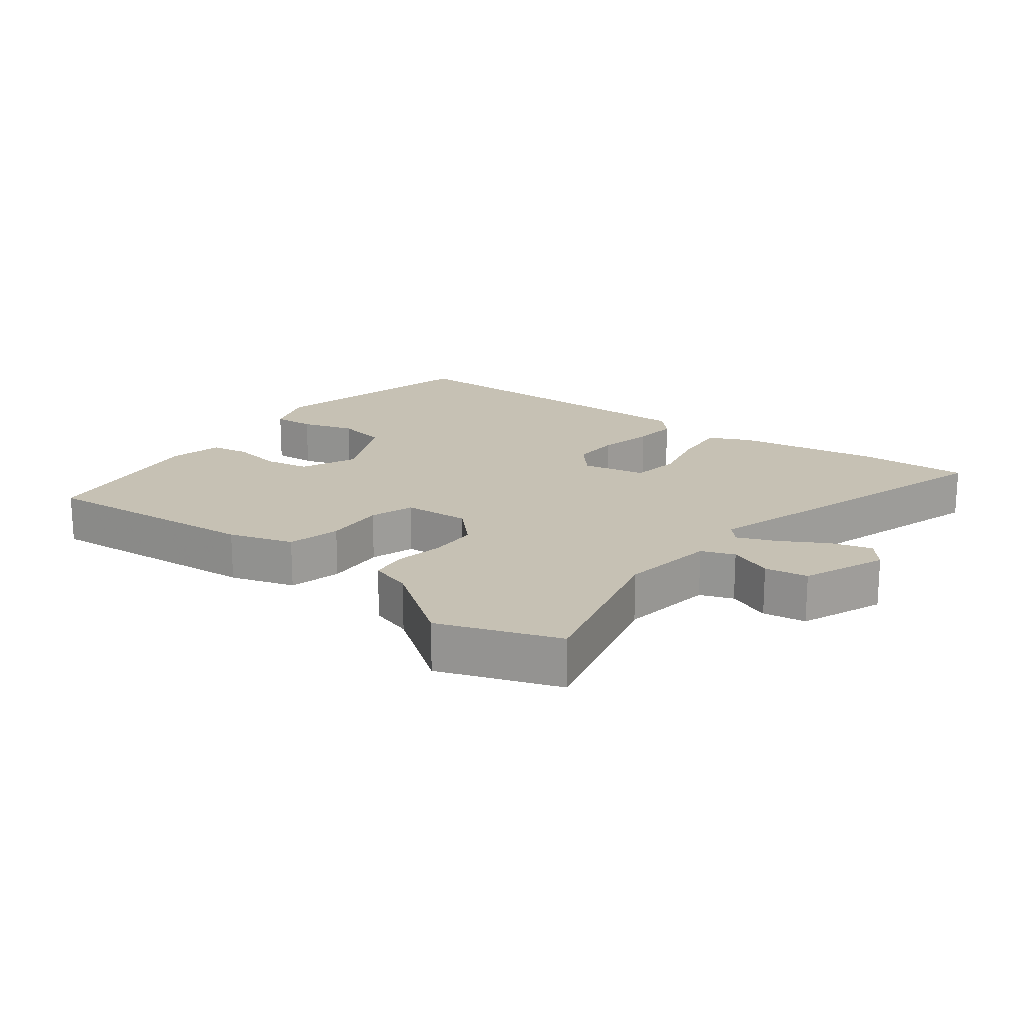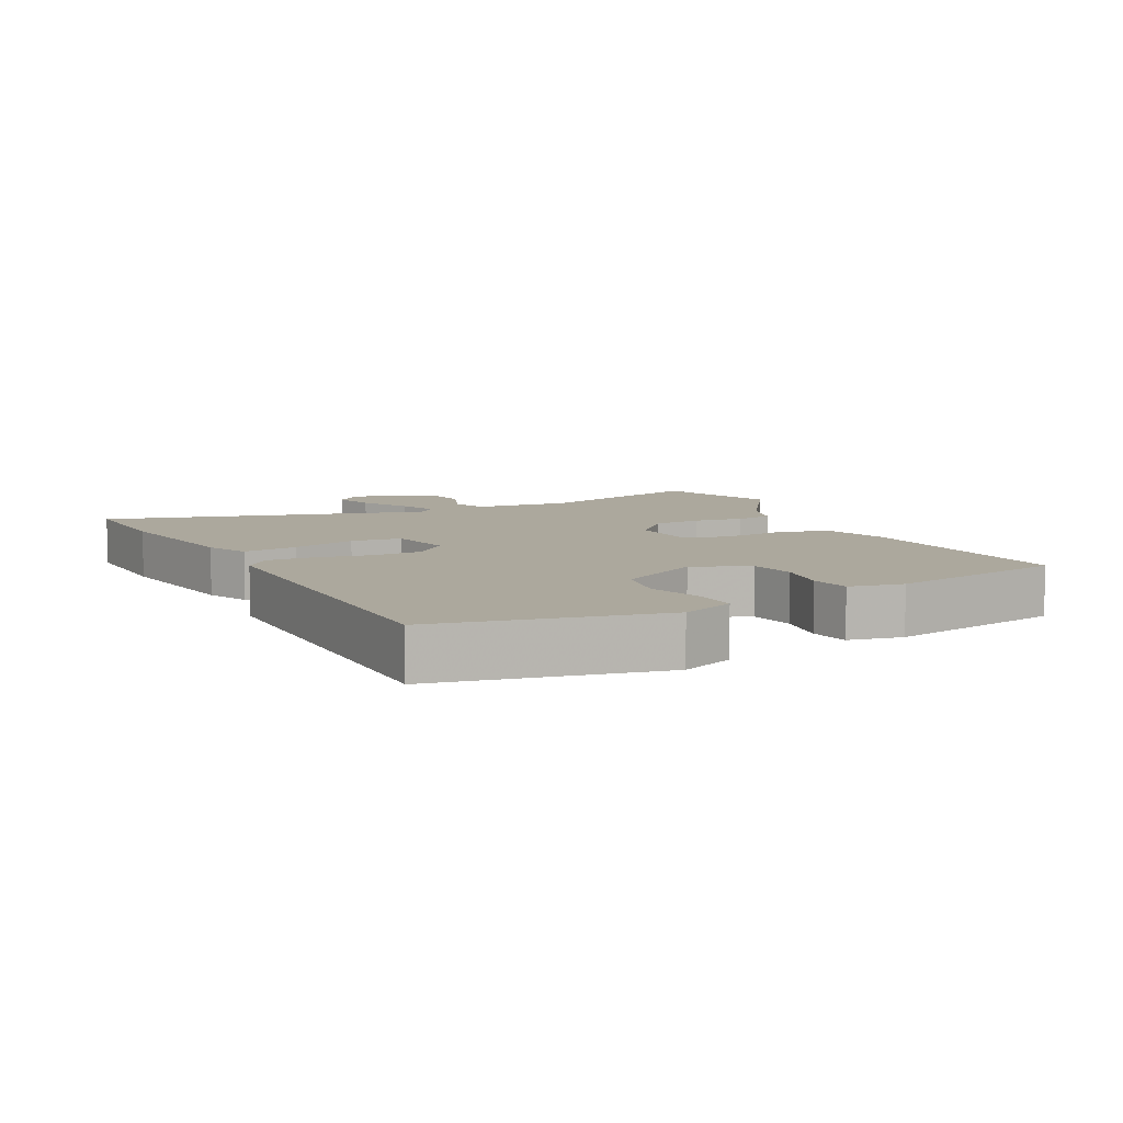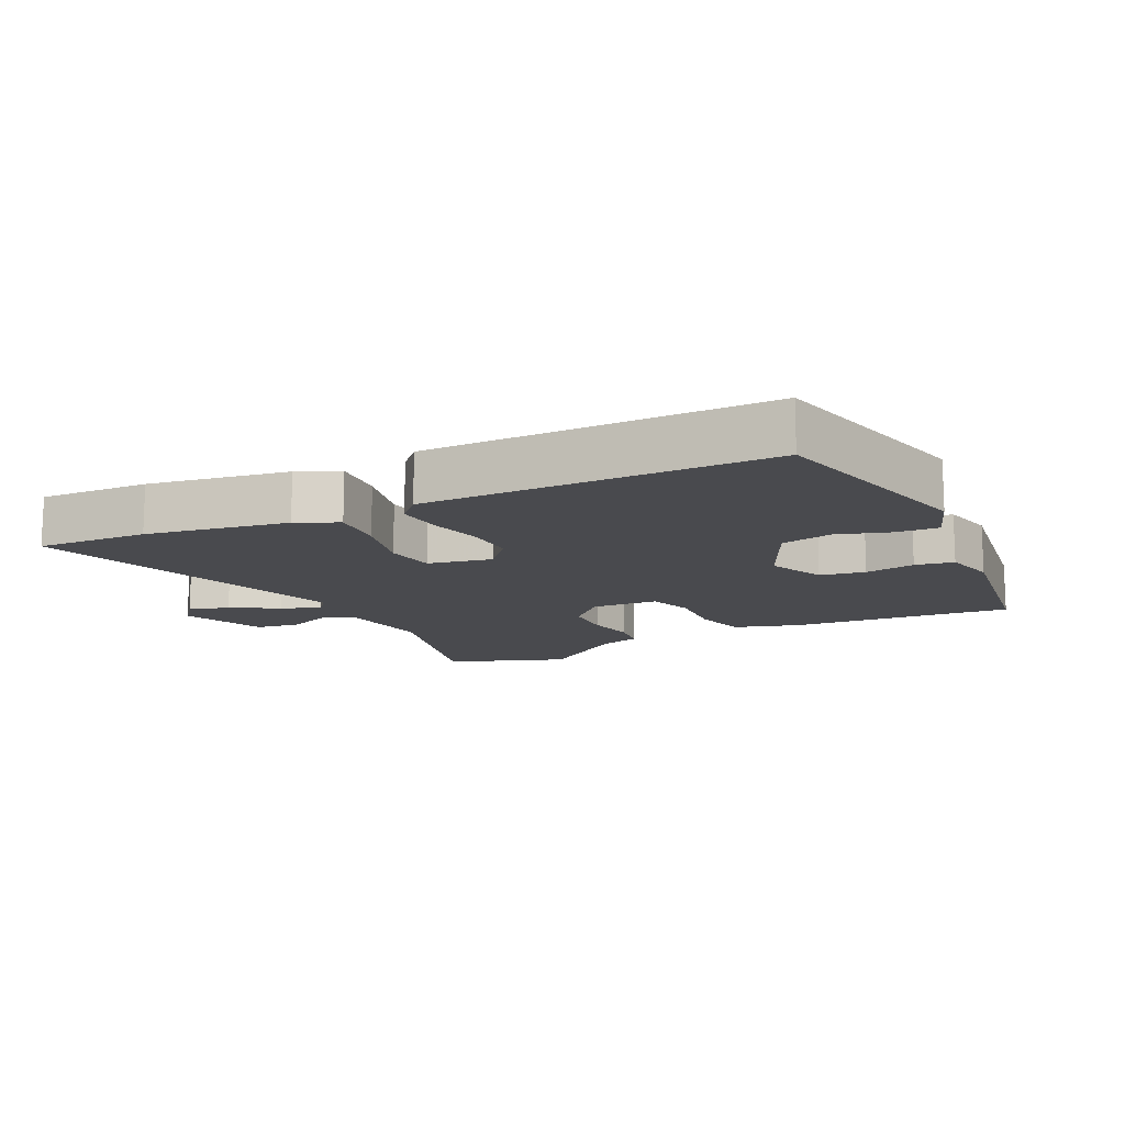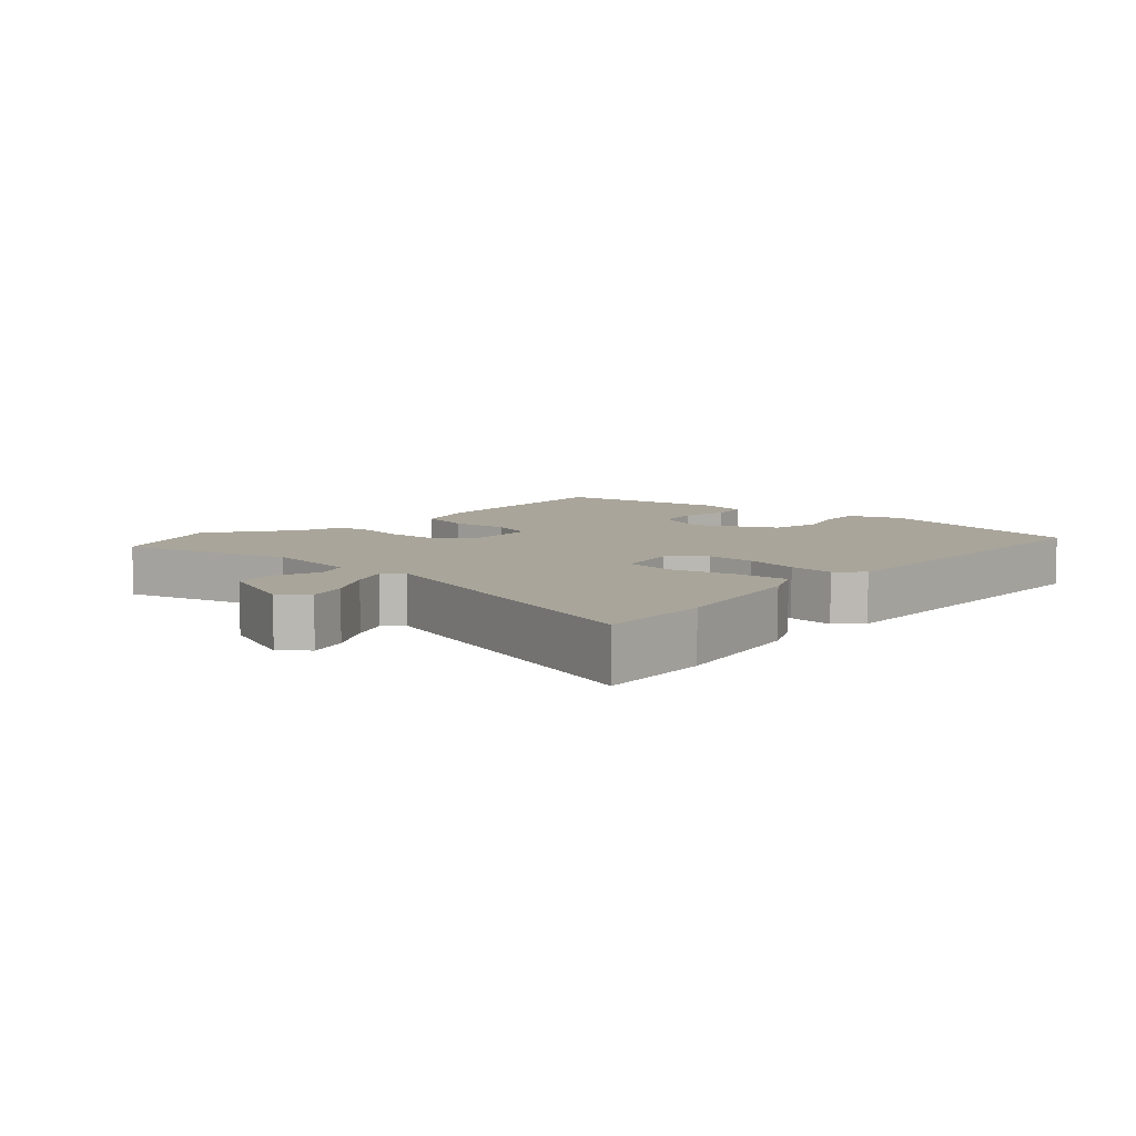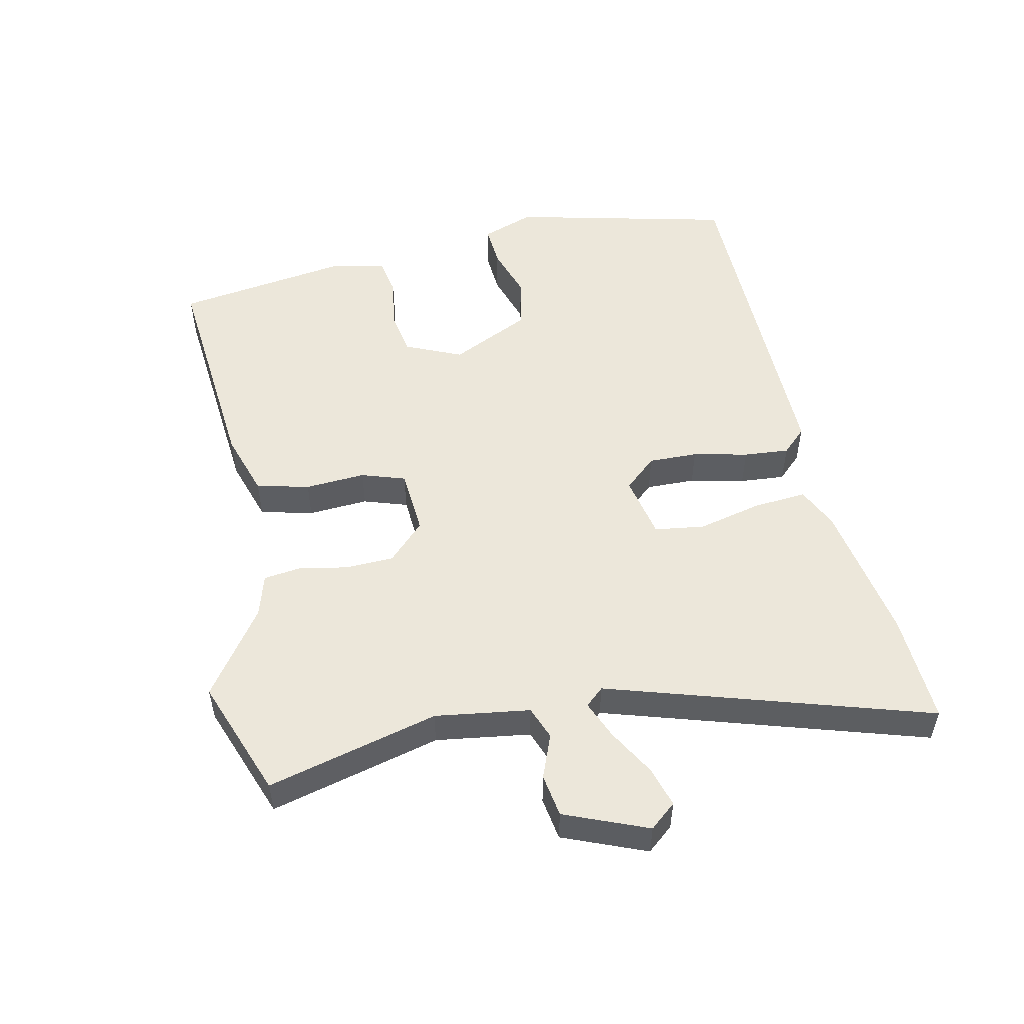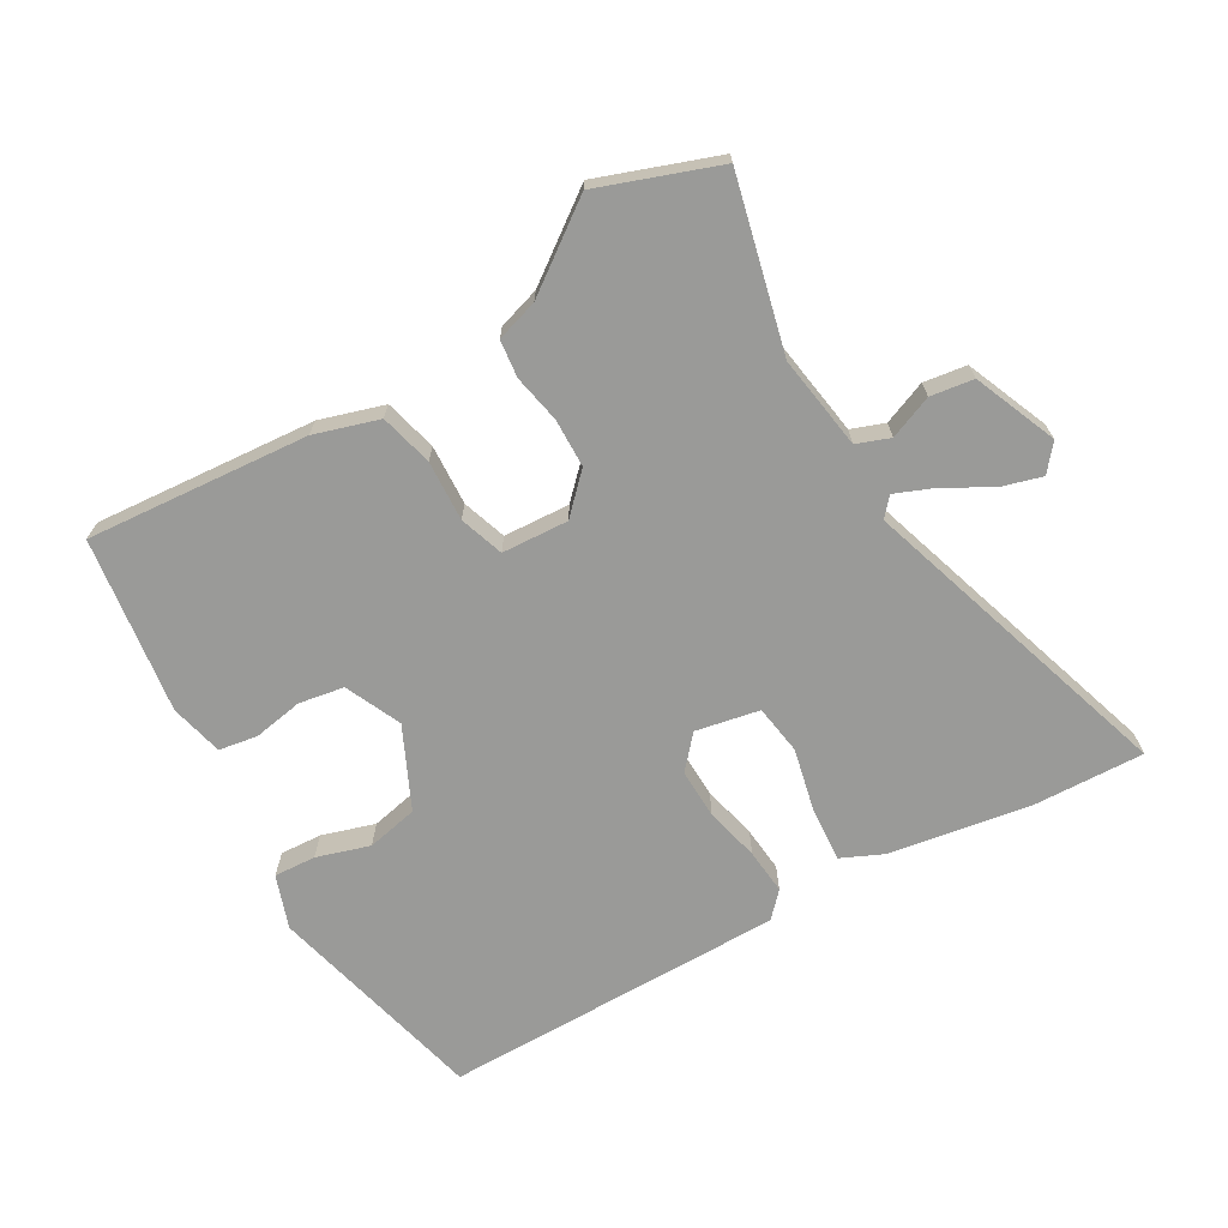
<metadata>
{"format":"obj","ext":"obj","renderer":"f3d","projection":"perspective","resolution":1024,"background":"white","views":[{"elev":18.5,"azim":-143.5,"up":"+Y"},{"elev":8.6,"azim":61.2,"up":"+Y"},{"elev":-13.4,"azim":25.5,"up":"+Y"},{"elev":7.5,"azim":-49.4,"up":"+Y"},{"elev":52.4,"azim":-103.2,"up":"+Y"},{"elev":-69.2,"azim":-150.5,"up":"+Y"}]}
</metadata>
<code>
v -0.349 0.07 -0.553
v -0.529 0.07 -0.49
v -0.468 0.07 -0.231
v -0.491 0.07 -0.089
v -0.541 0.07 -0.071
v -0.606 0.07 -0.098
v -0.671 0.07 -0.089
v -0.724 0.07 0.035
v -0.692 0.07 0.075
v -0.631 0.07 0.058
v -0.56 0.07 0.019
v -0.502 0.07 -0.004
v -0.478 0.07 0.024
v -0.636 0.07 0.504
v -0.469 0.07 0.499
v -0.256 0.07 0.466
v -0.193 0.07 0.438
v -0.198 0.07 0.357
v -0.219 0.07 0.261
v -0.207 0.07 0.186
v -0.111 0.07 0.168
v -0.069 0.07 0.217
v -0.072 0.07 0.291
v -0.092 0.07 0.373
v -0.099 0.07 0.441
v -0.065 0.07 0.478
v 0.451 0.07 0.482
v 0.536 0.07 0.152
v 0.509 0.07 0.072
v 0.446 0.07 0.075
v 0.366 0.07 0.099
v 0.289 0.07 0.082
v 0.233 0.07 -0.04
v 0.272 0.07 -0.124
v 0.34 0.07 -0.135
v 0.415 0.07 -0.121
v 0.473 0.07 -0.13
v 0.493 0.07 -0.21
v 0.459 0.07 -0.475
v 0.124 0.07 -0.451
v 0.027 0.07 -0.422
v 0.006 0.07 -0.343
v 0.01 0.07 -0.252
v -0.013 0.07 -0.186
v -0.113 0.07 -0.181
v -0.167 0.07 -0.237
v -0.168 0.07 -0.31
v -0.153 0.07 -0.383
v -0.159 0.07 -0.439
v -0.222 0.07 -0.459
v -0.349 0 -0.553
v -0.529 0 -0.49
v -0.468 0 -0.231
v -0.491 0 -0.089
v -0.541 0 -0.071
v -0.606 0 -0.098
v -0.671 0 -0.089
v -0.724 0 0.035
v -0.692 0 0.075
v -0.631 0 0.058
v -0.56 0 0.019
v -0.502 0 -0.004
v -0.478 0 0.024
v -0.636 0 0.504
v -0.469 0 0.499
v -0.256 0 0.466
v -0.193 0 0.438
v -0.198 0 0.357
v -0.219 0 0.261
v -0.207 0 0.186
v -0.111 0 0.168
v -0.069 0 0.217
v -0.072 0 0.291
v -0.092 0 0.373
v -0.099 0 0.441
v -0.065 0 0.478
v 0.451 0 0.482
v 0.536 0 0.152
v 0.509 0 0.072
v 0.446 0 0.075
v 0.366 0 0.099
v 0.289 0 0.082
v 0.233 0 -0.04
v 0.272 0 -0.124
v 0.34 0 -0.135
v 0.415 0 -0.121
v 0.473 0 -0.13
v 0.493 0 -0.21
v 0.459 0 -0.475
v 0.124 0 -0.451
v 0.027 0 -0.422
v 0.006 0 -0.343
v 0.01 0 -0.252
v -0.013 0 -0.186
v -0.113 0 -0.181
v -0.167 0 -0.237
v -0.168 0 -0.31
v -0.153 0 -0.383
v -0.159 0 -0.439
v -0.222 0 -0.459
f 47 48 49 50
f 1 2 3
f 50 1 3
f 47 50 3
f 46 47 3
f 45 46 3 4
f 44 45 4 5
f 41 42 43
f 40 41 43
f 39 40 43
f 38 39 43
f 37 38 43
f 36 37 43
f 35 36 43
f 34 35 43 44
f 33 34 44 5
f 29 30 31
f 28 29 31
f 27 28 31
f 26 27 31
f 25 26 31
f 24 25 31
f 23 24 31
f 22 23 31 32
f 21 22 32 33
f 17 18 19
f 16 17 19
f 15 16 19
f 14 15 19
f 13 14 19
f 12 13 19 20
f 9 10 11
f 8 9 11
f 7 8 11
f 6 7 11
f 5 6 11
f 5 11 12
f 20 21 33
f 12 20 33
f 5 12 33
f 100 99 98 97
f 53 52 51
f 53 51 100
f 53 100 97
f 53 97 96
f 54 53 96 95
f 55 54 95 94
f 93 92 91
f 93 91 90
f 93 90 89
f 93 89 88
f 93 88 87
f 93 87 86
f 93 86 85
f 94 93 85 84
f 55 94 84 83
f 81 80 79
f 81 79 78
f 81 78 77
f 81 77 76
f 81 76 75
f 81 75 74
f 81 74 73
f 82 81 73 72
f 83 82 72 71
f 69 68 67
f 69 67 66
f 69 66 65
f 69 65 64
f 69 64 63
f 70 69 63 62
f 61 60 59
f 61 59 58
f 61 58 57
f 61 57 56
f 61 56 55
f 62 61 55
f 83 71 70
f 83 70 62
f 83 62 55
f 1 51 52 2
f 2 52 53 3
f 3 53 54 4
f 4 54 55 5
f 5 55 56 6
f 6 56 57 7
f 7 57 58 8
f 8 58 59 9
f 9 59 60 10
f 10 60 61 11
f 11 61 62 12
f 12 62 63 13
f 13 63 64 14
f 14 64 65 15
f 15 65 66 16
f 16 66 67 17
f 17 67 68 18
f 18 68 69 19
f 19 69 70 20
f 20 70 71 21
f 21 71 72 22
f 22 72 73 23
f 23 73 74 24
f 24 74 75 25
f 25 75 76 26
f 26 76 77 27
f 27 77 78 28
f 28 78 79 29
f 29 79 80 30
f 30 80 81 31
f 31 81 82 32
f 32 82 83 33
f 33 83 84 34
f 34 84 85 35
f 35 85 86 36
f 36 86 87 37
f 37 87 88 38
f 38 88 89 39
f 39 89 90 40
f 40 90 91 41
f 41 91 92 42
f 42 92 93 43
f 43 93 94 44
f 44 94 95 45
f 45 95 96 46
f 46 96 97 47
f 47 97 98 48
f 48 98 99 49
f 49 99 100 50
f 50 100 51 1

</code>
